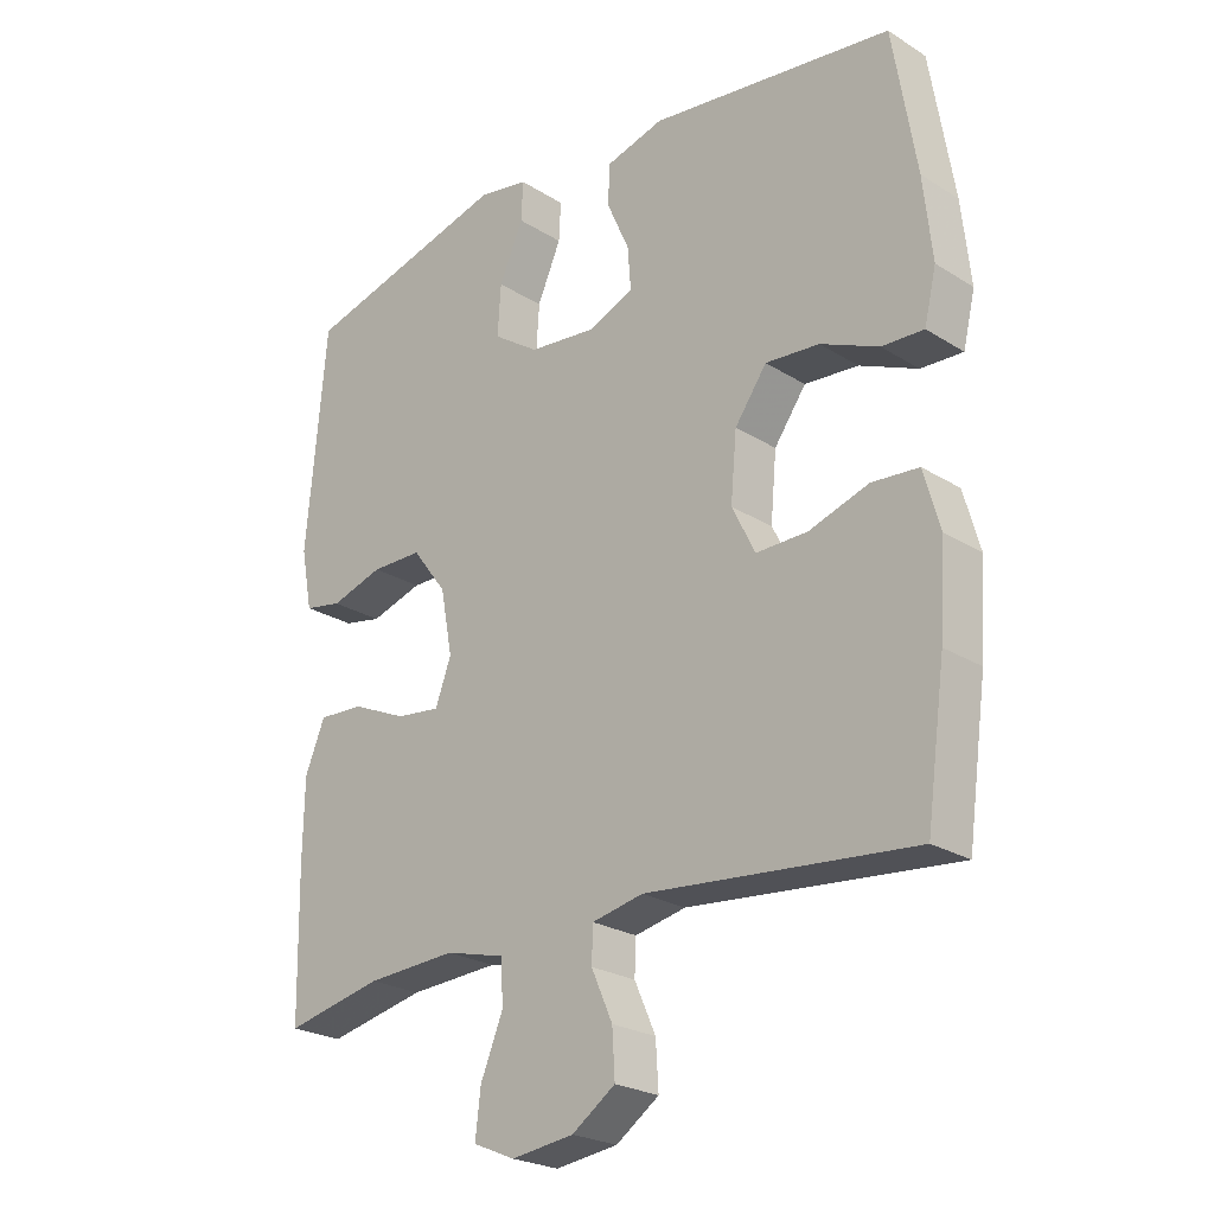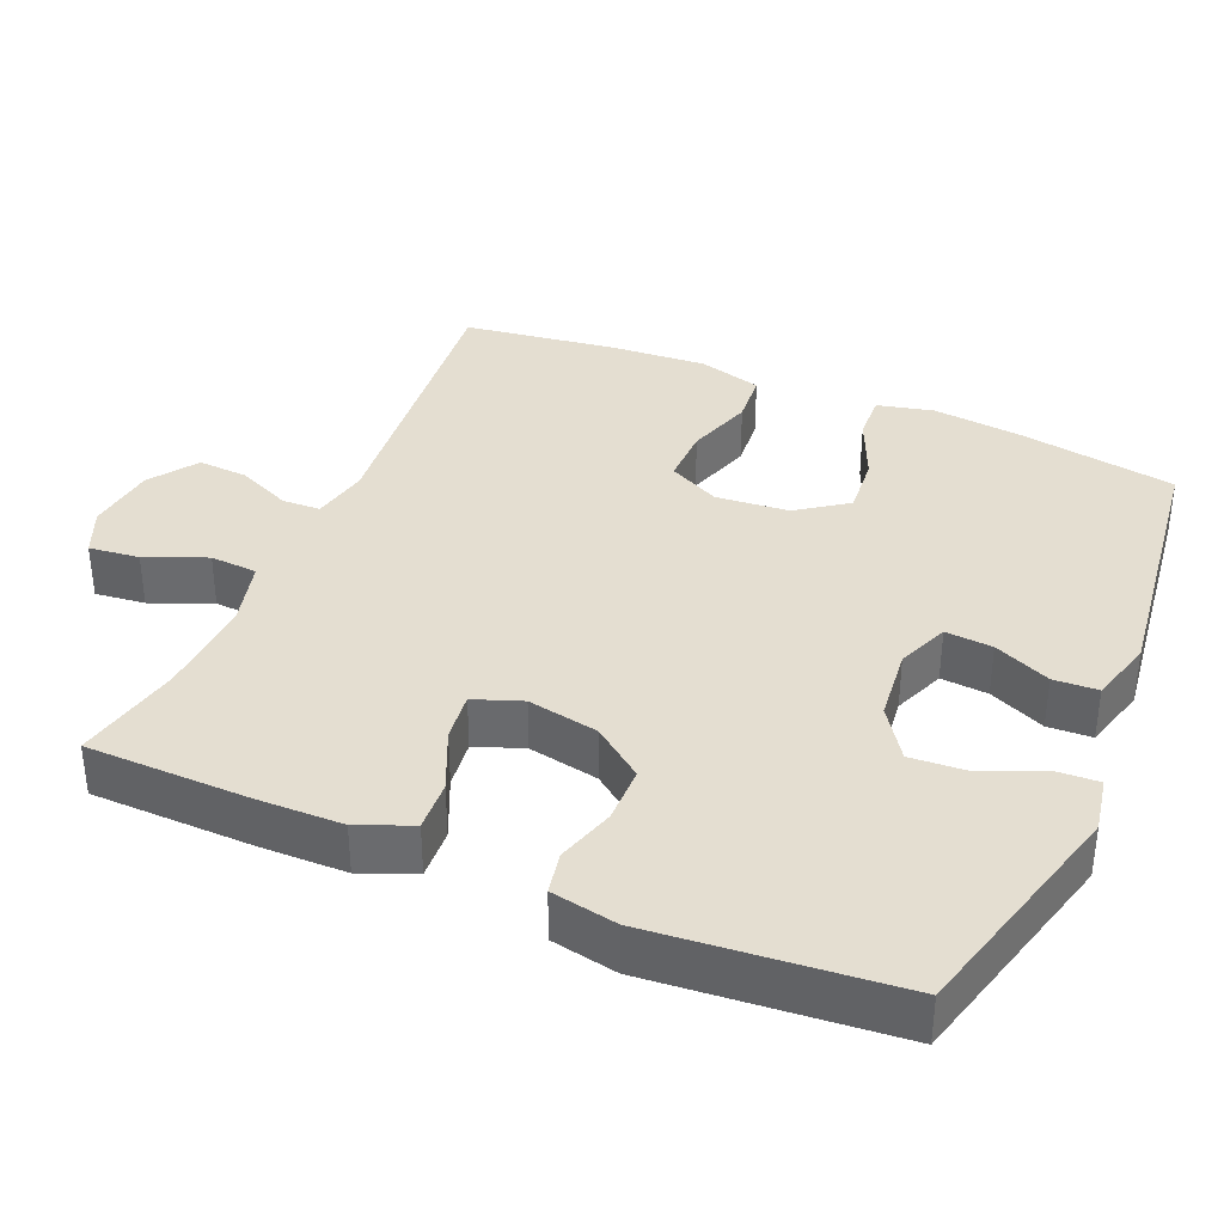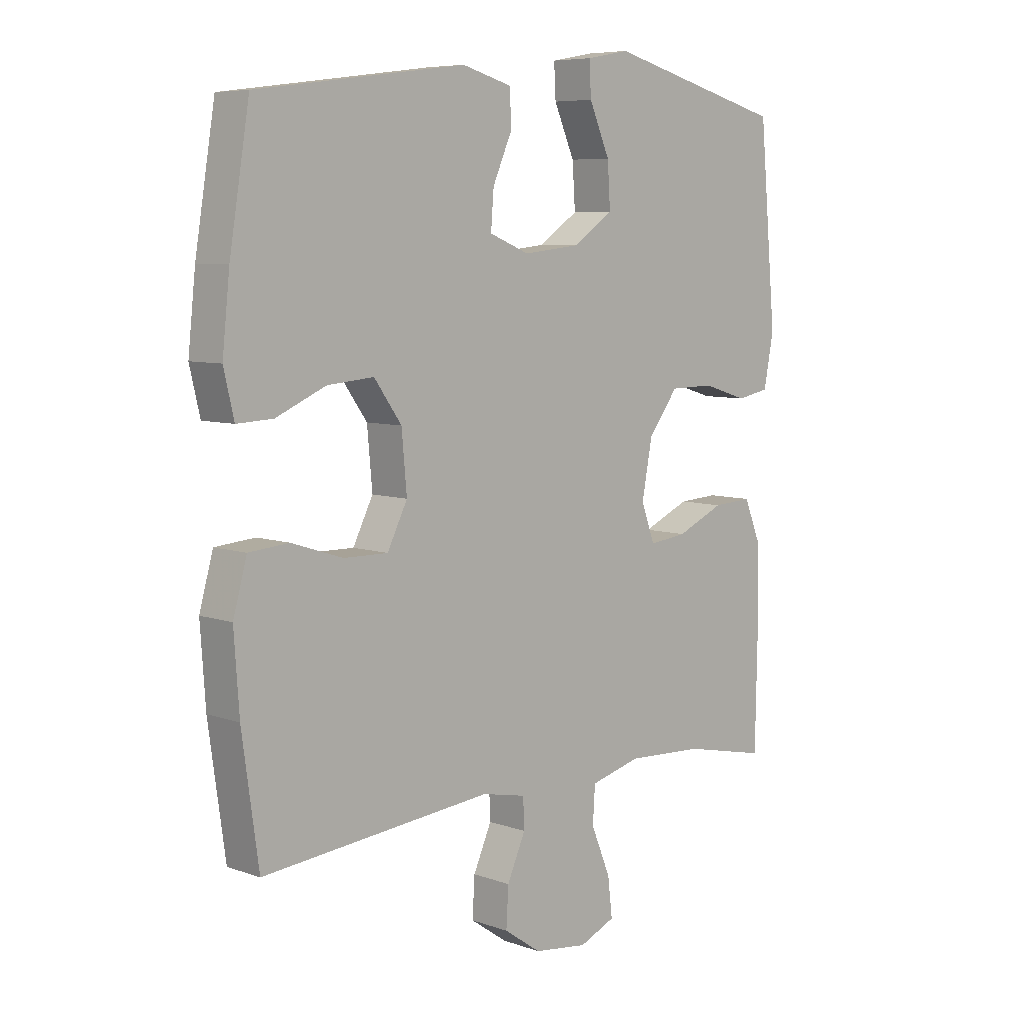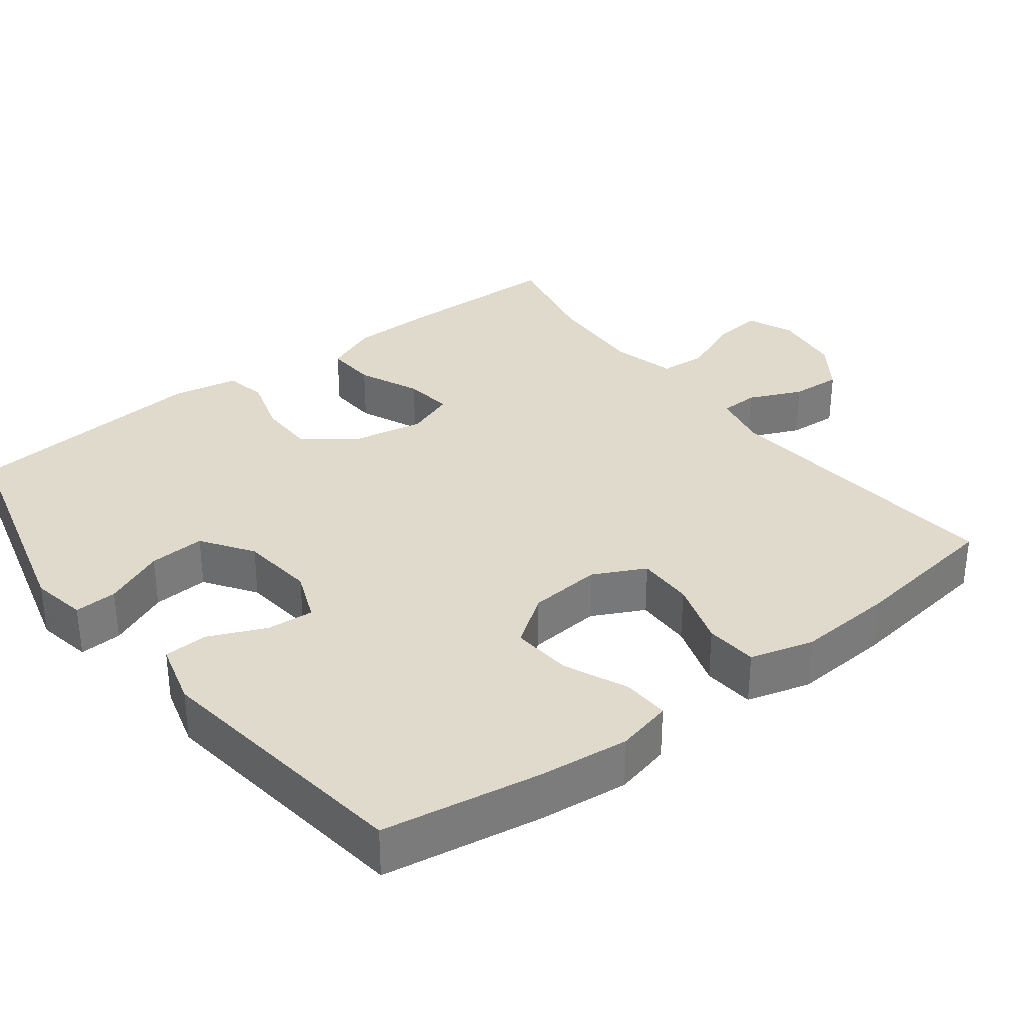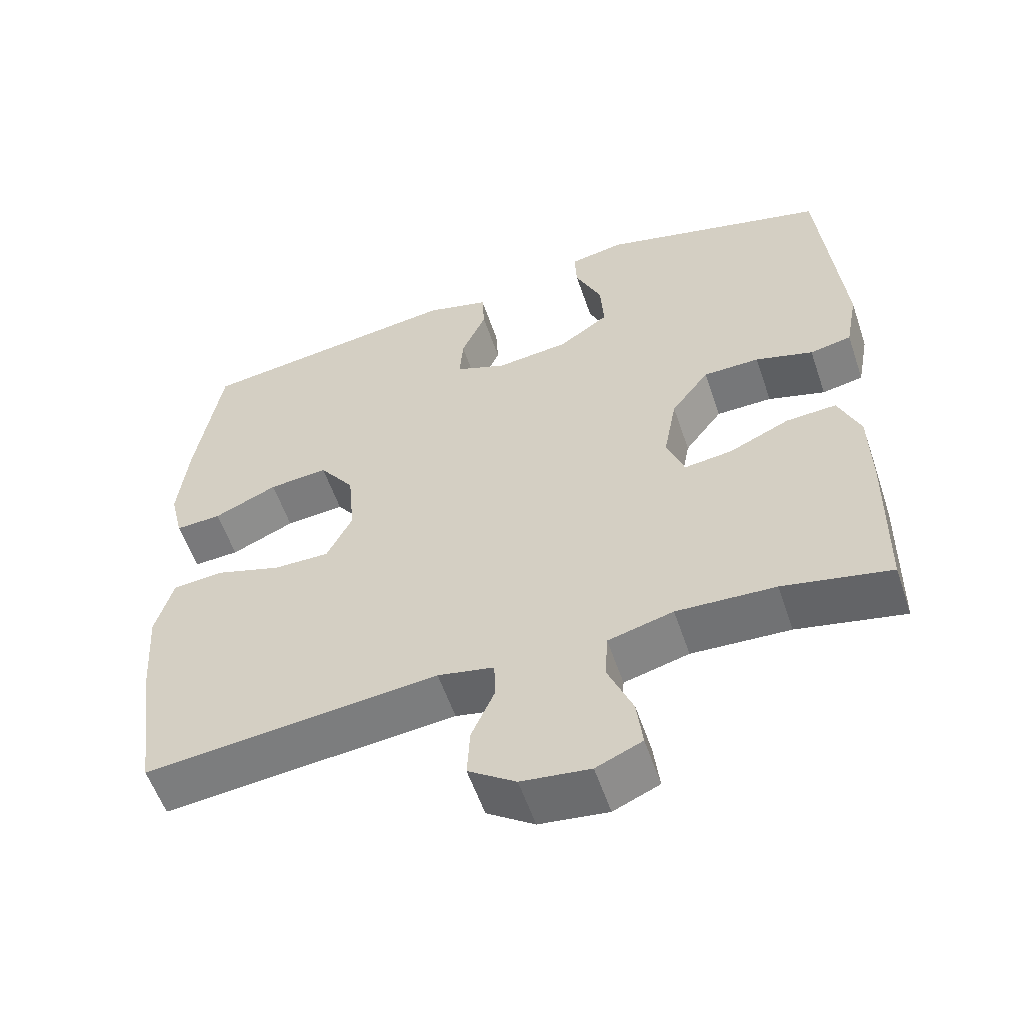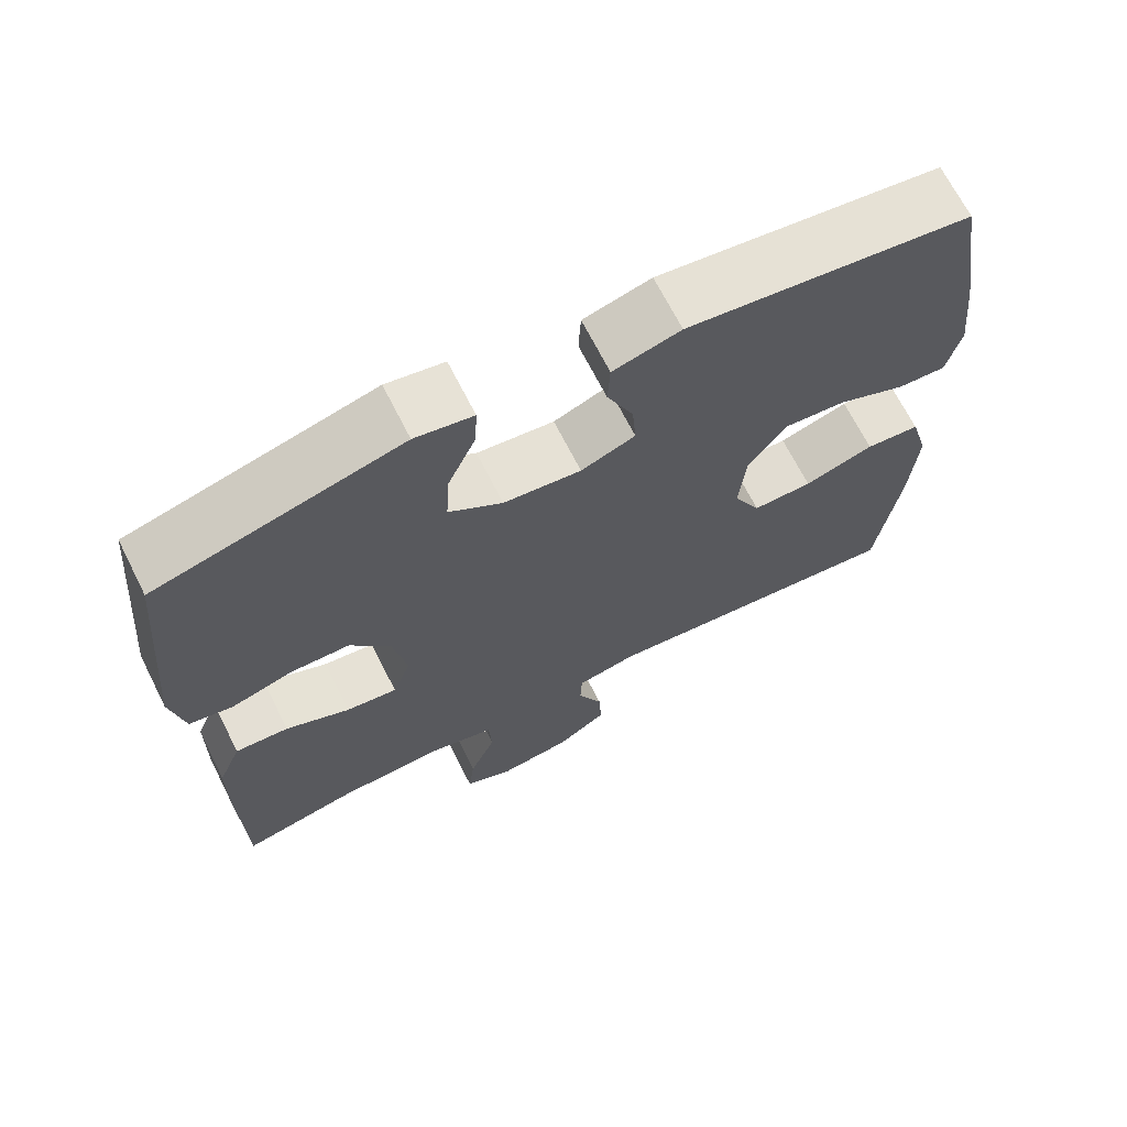
<metadata>
{"format":"obj","ext":"obj","renderer":"f3d","projection":"perspective","resolution":1024,"background":"white","views":[{"elev":-24.2,"azim":44.2,"up":"+Z"},{"elev":36.5,"azim":-66.8,"up":"+Y"},{"elev":7.1,"azim":135.3,"up":"+Z"},{"elev":33.1,"azim":52.6,"up":"+Y"},{"elev":-56.8,"azim":-161.3,"up":"+Z"},{"elev":68.5,"azim":-26.8,"up":"+Z"}]}
</metadata>
<code>
v 0.5 0.07 -0.5
v 0.098 0.07 -0.461
v 0.021 0.07 -0.477
v 0.019 0.07 -0.529
v 0.051 0.07 -0.601
v 0.055 0.07 -0.669
v -0.01 0.07 -0.714
v -0.104 0.07 -0.726
v -0.167 0.07 -0.699
v -0.159 0.07 -0.631
v -0.125 0.07 -0.549
v -0.129 0.07 -0.485
v -0.218 0.07 -0.462
v -0.353 0.07 -0.469
v -0.5 0.07 -0.5
v -0.504 0.07 -0.28
v -0.502 0.07 -0.163
v -0.472 0.07 -0.09
v -0.403 0.07 -0.094
v -0.32 0.07 -0.131
v -0.254 0.07 -0.139
v -0.23 0.07 -0.074
v -0.248 0.07 0.022
v -0.3 0.07 0.091
v -0.377 0.07 0.092
v -0.456 0.07 0.068
v -0.513 0.07 0.079
v -0.53 0.07 0.169
v -0.5 0.07 0.5
v -0.186 0.07 0.583
v -0.111 0.07 0.569
v -0.114 0.07 0.511
v -0.15 0.07 0.429
v -0.155 0.07 0.353
v -0.086 0.07 0.306
v 0.014 0.07 0.295
v 0.084 0.07 0.323
v 0.079 0.07 0.387
v 0.045 0.07 0.464
v 0.048 0.07 0.524
v 0.135 0.07 0.548
v 0.5 0.07 0.5
v 0.535 0.07 0.286
v 0.548 0.07 0.164
v 0.53 0.07 0.088
v 0.467 0.07 0.091
v 0.38 0.07 0.129
v 0.299 0.07 0.136
v 0.251 0.07 0.069
v 0.242 0.07 -0.03
v 0.277 0.07 -0.1
v 0.354 0.07 -0.099
v 0.444 0.07 -0.07
v 0.514 0.07 -0.076
v 0.538 0.07 -0.162
v 0.529 0.07 -0.292
v 0.5 0 -0.5
v 0.098 0 -0.461
v 0.021 0 -0.477
v 0.019 0 -0.529
v 0.051 0 -0.601
v 0.055 0 -0.669
v -0.01 0 -0.714
v -0.104 0 -0.726
v -0.167 0 -0.699
v -0.159 0 -0.631
v -0.125 0 -0.549
v -0.129 0 -0.485
v -0.218 0 -0.462
v -0.353 0 -0.469
v -0.5 0 -0.5
v -0.504 0 -0.28
v -0.502 0 -0.163
v -0.472 0 -0.09
v -0.403 0 -0.094
v -0.32 0 -0.131
v -0.254 0 -0.139
v -0.23 0 -0.074
v -0.248 0 0.022
v -0.3 0 0.091
v -0.377 0 0.092
v -0.456 0 0.068
v -0.513 0 0.079
v -0.53 0 0.169
v -0.5 0 0.5
v -0.186 0 0.583
v -0.111 0 0.569
v -0.114 0 0.511
v -0.15 0 0.429
v -0.155 0 0.353
v -0.086 0 0.306
v 0.014 0 0.295
v 0.084 0 0.323
v 0.079 0 0.387
v 0.045 0 0.464
v 0.048 0 0.524
v 0.135 0 0.548
v 0.5 0 0.5
v 0.535 0 0.286
v 0.548 0 0.164
v 0.53 0 0.088
v 0.467 0 0.091
v 0.38 0 0.129
v 0.299 0 0.136
v 0.251 0 0.069
v 0.242 0 -0.03
v 0.277 0 -0.1
v 0.354 0 -0.099
v 0.444 0 -0.07
v 0.514 0 -0.076
v 0.538 0 -0.162
v 0.529 0 -0.292
f 56 1 2
f 55 56 2
f 54 55 2
f 53 54 2
f 52 53 2
f 51 52 2 3
f 50 51 3
f 49 50 3
f 45 46 47
f 44 45 47
f 43 44 47
f 42 43 47
f 41 42 47
f 40 41 47
f 39 40 47
f 38 39 47
f 37 38 47 48
f 36 37 48 49
f 31 32 33
f 30 31 33
f 29 30 33
f 28 29 33
f 27 28 33
f 26 27 33
f 25 26 33
f 24 25 33 34
f 23 24 34 35
f 18 19 20
f 17 18 20
f 16 17 20
f 15 16 20
f 14 15 20
f 13 14 20 21
f 12 13 21 22
f 9 10 11
f 8 9 11
f 7 8 11
f 6 7 11
f 5 6 11
f 4 5 11
f 3 4 11 12
f 35 36 49
f 23 35 49
f 22 23 49
f 12 22 49
f 3 12 49
f 58 57 112
f 58 112 111
f 58 111 110
f 58 110 109
f 58 109 108
f 59 58 108 107
f 59 107 106
f 59 106 105
f 103 102 101
f 103 101 100
f 103 100 99
f 103 99 98
f 103 98 97
f 103 97 96
f 103 96 95
f 103 95 94
f 104 103 94 93
f 105 104 93 92
f 89 88 87
f 89 87 86
f 89 86 85
f 89 85 84
f 89 84 83
f 89 83 82
f 89 82 81
f 90 89 81 80
f 91 90 80 79
f 76 75 74
f 76 74 73
f 76 73 72
f 76 72 71
f 76 71 70
f 77 76 70 69
f 78 77 69 68
f 67 66 65
f 67 65 64
f 67 64 63
f 67 63 62
f 67 62 61
f 67 61 60
f 68 67 60 59
f 105 92 91
f 105 91 79
f 105 79 78
f 105 78 68
f 105 68 59
f 1 57 58 2
f 2 58 59 3
f 3 59 60 4
f 4 60 61 5
f 5 61 62 6
f 6 62 63 7
f 7 63 64 8
f 8 64 65 9
f 9 65 66 10
f 10 66 67 11
f 11 67 68 12
f 12 68 69 13
f 13 69 70 14
f 14 70 71 15
f 15 71 72 16
f 16 72 73 17
f 17 73 74 18
f 18 74 75 19
f 19 75 76 20
f 20 76 77 21
f 21 77 78 22
f 22 78 79 23
f 23 79 80 24
f 24 80 81 25
f 25 81 82 26
f 26 82 83 27
f 27 83 84 28
f 28 84 85 29
f 29 85 86 30
f 30 86 87 31
f 31 87 88 32
f 32 88 89 33
f 33 89 90 34
f 34 90 91 35
f 35 91 92 36
f 36 92 93 37
f 37 93 94 38
f 38 94 95 39
f 39 95 96 40
f 40 96 97 41
f 41 97 98 42
f 42 98 99 43
f 43 99 100 44
f 44 100 101 45
f 45 101 102 46
f 46 102 103 47
f 47 103 104 48
f 48 104 105 49
f 49 105 106 50
f 50 106 107 51
f 51 107 108 52
f 52 108 109 53
f 53 109 110 54
f 54 110 111 55
f 55 111 112 56
f 56 112 57 1

</code>
